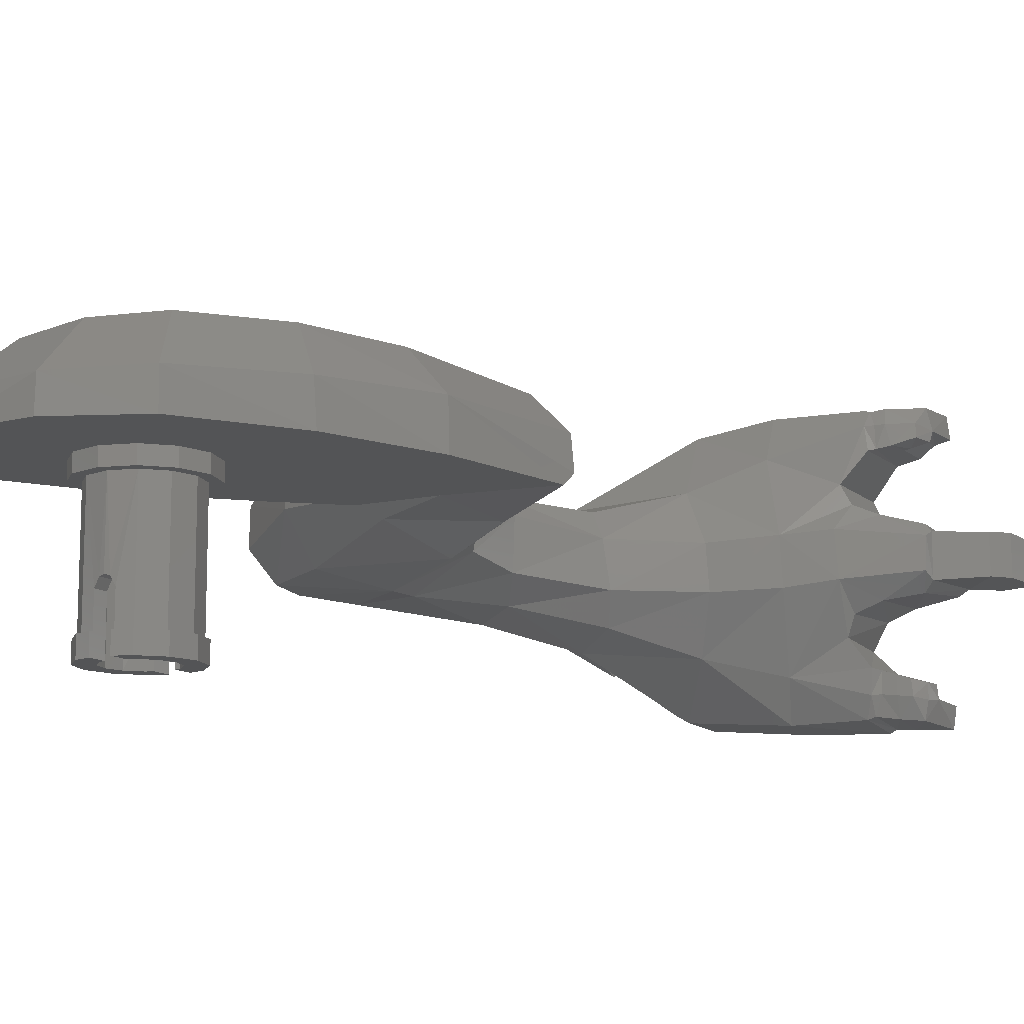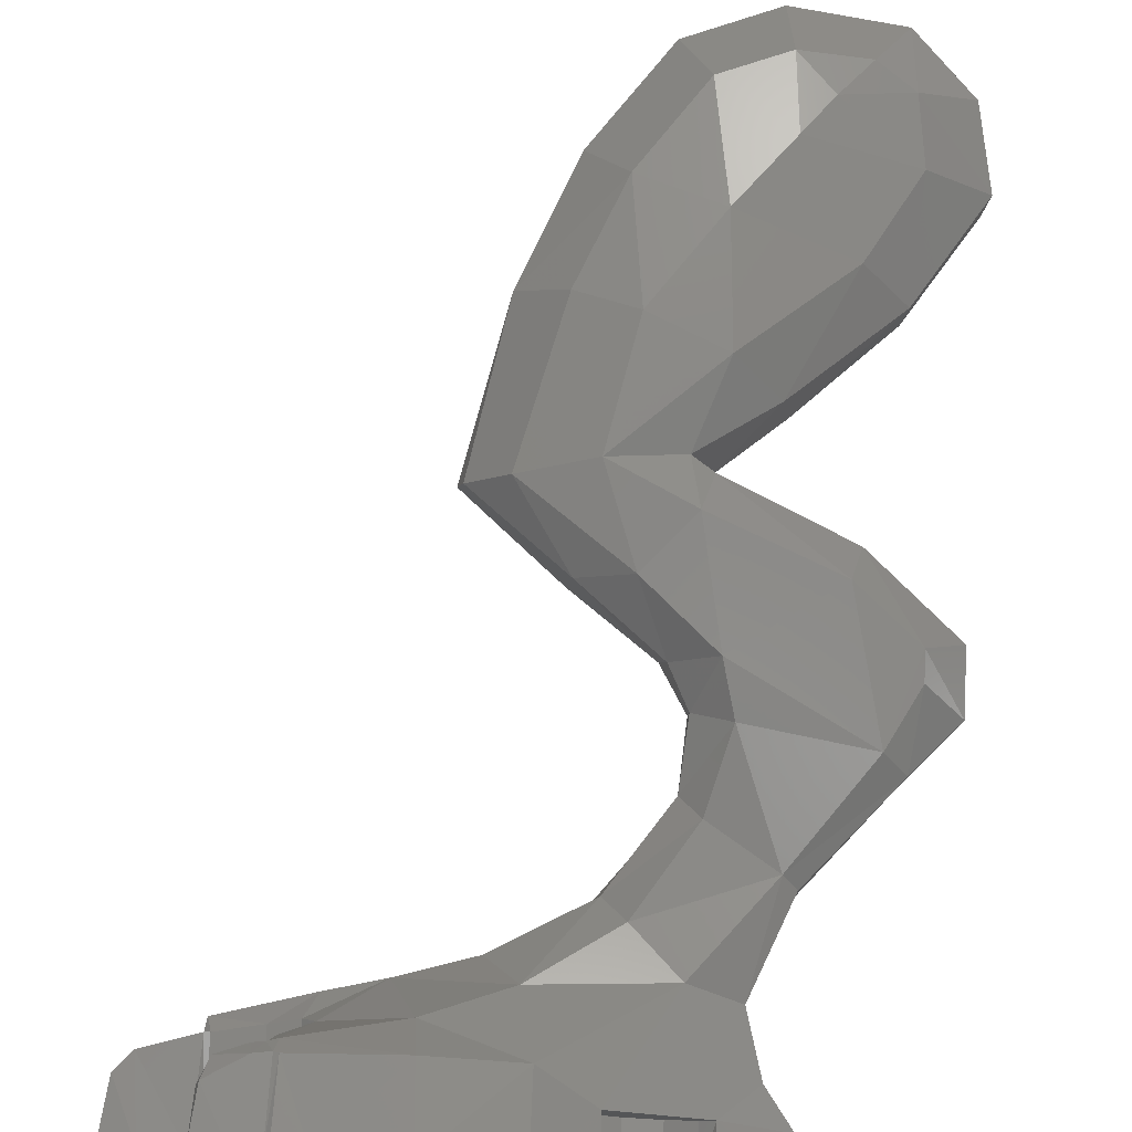
<metadata>
{"format":"stl","ext":"stl","renderer":"f3d","projection":"perspective","resolution":1024,"background":"white","views":[{"elev":-11.6,"azim":28.4,"up":"+Z"},{"elev":76.5,"azim":-176.5,"up":"+Z"}]}
</metadata>
<code>
# stl→obj: 394 verts, 744 faces
v 1.969 3.783 1.441
v 1.955 3.567 1.442
v 1.886 3.783 1.422
v 1.89 3.563 1.415
v 1.813 3.782 1.364
v 1.813 3.563 1.364
v 1.846 3.563 0.2074
v 1.945 3.563 0.16
v 1.842 3.782 0.2042
v 1.954 3.783 0.1534
v 1.776 3.562 0.2821
v 1.78 3.78 0.2761
v 1.937 3.563 0.2324
v 1.944 3.56 1.389
v 1.845 3.563 1.369
v 1.056 3.783 1.398
v 1.056 3.605 1.398
v 0.967 3.783 1.276
v 0.967 3.605 1.276
v 0.967 3.783 1.124
v 0.967 3.605 1.124
v 1.056 3.783 1.002
v 1.056 3.605 1.002
v 1.2 3.783 0.955
v 1.2 3.605 0.955
v 1.344 3.783 1.002
v 1.344 3.605 1.002
v 1.433 3.783 1.124
v 1.433 3.605 1.124
v 1.433 3.783 1.276
v 1.433 3.605 1.276
v 1.344 3.783 1.398
v 1.344 3.605 1.398
v 1.2 3.783 1.445
v 1.2 3.605 1.445
v 1.773 3.312 1.011
v 1.981 3.349 0.9526
v 1.767 3.78 0.9843
v 1.979 3.779 0.9278
v 1.645 3.29 1.066
v 1.628 3.776 1.048
v 1.582 3.304 1.172
v 1.573 3.773 1.173
v 1.7 3.372 1.337
v 1.696 3.783 1.34
v 1.779 3.305 0.6026
v 1.769 3.781 0.6328
v 1.963 3.368 0.6319
v 1.988 3.78 0.6739
v 1.642 3.295 0.5481
v 1.625 3.783 0.5775
v 1.599 3.316 0.4433
v 1.549 3.78 0.4397
v 1.692 3.366 0.3022
v 1.704 3.781 0.2882
v 1.723 3.417 0.2944
v 1.732 3.396 1.345
v 1.8 3.416 1.359
v 1.911 3.456 1.395
v 1.923 3.481 0.2334
v 1.858 3.434 0.2495
v 1.791 3.425 0.272
v 1.344 3.783 0.2018
v 1.433 3.783 0.3243
v 1.433 3.783 0.4757
v 1.344 3.783 0.5982
v 1.2 3.783 0.645
v 1.2 3.605 0.645
v 1.056 3.783 0.5982
v 1.056 3.605 0.5982
v 0.967 3.783 0.4757
v 0.967 3.605 0.4757
v 0.967 3.783 0.3243
v 0.967 3.605 0.3243
v 1.056 3.783 0.2018
v 1.056 3.605 0.2018
v 1.2 3.783 0.155
v 1.2 3.605 0.155
v 1.344 3.605 0.2018
v 1.433 3.605 0.3243
v 1.433 3.605 0.4757
v 1.344 3.605 0.5982
v 0.3243 3.783 0.633
v 0.3243 3.563 0.633
v 0.2018 3.783 0.544
v 0.2018 3.563 0.544
v 0.512 3.783 0.1855
v 0.544 3.563 0.2018
v 0.5982 3.783 0.256
v 0.5982 3.563 0.256
v 0.645 3.783 0.4
v 0.645 3.563 0.4
v 0.5982 3.783 0.544
v 0.5982 3.563 0.544
v 0.4757 3.783 0.633
v 0.4757 3.563 0.633
v 0.167 3.563 0.4757
v 0.2018 3.563 1.056
v 0.3243 3.563 0.967
v 0.2018 3.783 1.056
v 0.3243 3.783 0.967
v 0.1439 3.563 1.161
v 0.1456 3.781 1.194
v 0.5982 3.563 1.344
v 0.5546 3.563 1.39
v 0.5982 3.783 1.344
v 0.544 3.783 1.398
v 0.5982 3.563 1.056
v 0.645 3.563 1.2
v 0.5982 3.783 1.056
v 0.645 3.783 1.2
v 0.4757 3.563 0.967
v 0.4757 3.783 0.967
v 2.03 3.783 0.8974
v 2.01 3.347 0.9149
v 2.01 3.35 0.686
v 2.001 3.276 0.7209
v 2.004 3.288 0.8886
v 2.039 3.779 0.7056
v 2.259 3.425 0.9023
v 2.217 3.782 0.9107
v 2.368 3.78 0.8962
v 2.335 3.51 0.9054
v 2.362 3.777 0.6961
v 2.334 3.519 0.6948
v 2.204 3.78 0.6858
v 2.26 3.43 0.6941
v 1.924 3.479 0.1518
v 1.62 3.163 0.6949
v 1.596 3.177 0.9356
v 1.868 3.428 0.1642
v 1.899 3.495 0.05568
v 1.939 3.78 0.04396
v 1.795 3.416 0.1726
v 1.792 3.454 0.065
v 1.721 3.409 0.1812
v 1.681 3.379 0.1767
v 1.681 3.431 0.08052
v 1.643 3.427 0.06764
v 1.657 3.778 0.05968
v 1.622 3.78 0.042
v 1.75 3.779 0.05204
v 1.31 3.293 0.2718
v 1.263 3.421 0.06212
v 1.367 3.102 0.6656
v 0.7194 3.447 0.1088
v 0.9262 3.153 0.3679
v 1.038 3.003 0.6563
v 1.349 3.111 0.9188
v 1.931 3.555 1.555
v 1.954 3.78 1.559
v 1.908 3.461 1.466
v 1.761 3.453 1.549
v 1.774 3.411 1.465
v 1.689 3.442 1.539
v 1.724 3.404 1.463
v 1.694 3.778 1.553
v 1.666 3.447 1.549
v 1.671 3.78 1.573
v 1.811 3.783 1.563
v 1.678 3.391 1.463
v 1.531 3.781 1.573
v 0.5762 2.872 0.5025
v 0.3412 3.053 0.4236
v 1.019 3.005 0.8933
v 0.8674 3.13 1.169
v 1.222 3.281 1.325
v 1.201 3.427 1.556
v 0.7966 3.427 1.502
v 1.178 3.781 1.579
v 0.7906 3.78 1.521
v -0.1449 3.584 1.012
v -0.1511 3.781 1.042
v -0.02204 3.417 1.028
v 0.2813 3.085 1.128
v 0.05324 3.137 0.9984
v -0.7046 1.761 1.012
v -0.5253 1.835 1.251
v -0.7036 2.05 1.037
v -0.5286 1.965 1.243
v -0.1174 2.716 1.027
v -0.494 2.285 1.105
v -0.0546 2.67 1.09
v -0.3912 2.22 1.21
v -0.2972 1.434 1.113
v -0.2444 1.606 1.303
v 0.2645 1.209 1.207
v 0.316 1.387 1.343
v 0.4952 2.872 1.066
v 0.1566 3.783 0.4103
v -0.142 3.782 0.5912
v -0.1434 3.568 0.6413
v -0.0018 3.405 0.6274
v 0.05744 3.137 0.6462
v 0.7078 3.78 0.1036
v 1.234 3.783 0.05616
v -0.7077 1.757 0.809
v -0.6853 2.028 0.7439
v -0.283 1.406 0.8922
v 0.1921 1.172 0.8556
v -0.4806 2.285 0.7386
v -0.1136 2.716 0.6842
v 0.02204 2.644 0.5283
v -0.3835 2.179 0.5885
v -0.5778 1.985 0.6192
v -0.5768 1.793 0.6369
v -0.2188 1.559 0.6441
v 0.3004 1.277 0.768
v 0.2408 2.505 0.5787
v -0.0098 1.876 0.5753
v -0.01996 2.078 0.5836
v 0.6868 1.205 1.327
v 0.3624 1.153 1.241
v 0.227 0.7822 1.334
v 0.02208 0.8972 1.134
v 0.2638 1.105 0.8
v -0.0166 0.864 0.8
v 0.2096 1.911 1.266
v 0.1477 2.14 1.197
v 0.2438 2.484 1.088
v 0.5345 1.629 1.284
v 1.018 1.264 1.224
v 0.8417 0.5537 1.281
v 0.5696 0.643 1.36
v 0.436 1.621 0.6419
v 0.6381 2.77 0.6639
v 0.5995 2.767 0.9122
v 1.223 1.163 0.8
v 0.7649 1.501 0.7526
v 1.237 1.231 0.8603
v 0.798 1.587 0.8132
v 1.205 1.262 1.038
v 0.7714 1.619 1.115
v 0.331 2.38 0.7093
v 0.3363 2.387 0.98
v 0.3094 2.045 0.7546
v 0.3113 2.086 1.046
v 0.4308 1.85 0.7788
v 0.4045 1.913 1.099
v 0.6776 1.102 0.8
v -0.4512 0.4542 1.002
v -0.2474 0.3624 1.22
v -0.7617 -0.04368 0.948
v -0.4756 -0.03988 1.186
v -0.6965 -0.4356 0.948
v -0.436 -0.3534 1.185
v 1.066 0.4922 1.047
v 0.8333 -0.1051 1.019
v 0.642 0.07768 1.29
v 0.49 -0.6014 0.9921
v 0.3517 -0.3398 1.274
v 0.07428 -0.7782 0.9743
v 0.0438 -0.4714 1.254
v -0.4244 -0.7235 0.9554
v -0.2661 -0.4658 1.215
v 0.2658 0.2166 1.349
v 0.01532 -0.1092 1.304
v -0.1222 -0.2909 1.267
v 1.086 0.4684 0.8
v 0.8518 -0.1084 0.8
v 0.4974 -0.6078 0.8
v 0.07736 -0.7882 0.8
v -0.3929 -0.7564 0.8
v -0.7372 -0.01 0.8
v -0.6925 -0.4357 0.8
v -0.4346 0.4591 0.8
v 0.2641 -0.1525 0.715
v 0.2641 -0.1525 0.8
v 0.1525 -0.2641 0.715
v 0.1525 -0.2641 0.8
v 0 -0.305 0.715
v 0 -0.305 0.8
v -0.1525 -0.2641 0.715
v -0.1525 -0.2641 0.8
v -0.2641 -0.1525 0.715
v -0.2641 -0.1525 0.8
v -0.305 0 0.715
v -0.305 0 0.8
v -0.2641 0.1525 0.715
v -0.2641 0.1525 0.8
v -0.1525 0.2641 0.715
v -0.1525 0.2641 0.8
v 0 0.305 0.715
v 0 0.305 0.8
v 0.1525 0.2641 0.715
v 0.1525 0.2641 0.8
v 0.2641 0.1525 0.715
v 0.2641 0.1525 0.8
v 0.305 0 0.715
v 0.305 0 0.8
v 0 -0.2443 0.715
v 0.2443 0 0.715
v -0.2443 0 0.715
v 0 0.2443 0.715
v -0.245 0 0.1015
v -0.2122 0.1225 0.1015
v -0.265 0 0.1015
v -0.2295 0.1325 0.1015
v -0.1225 0.2122 0.1015
v -0.1325 0.2295 0.1015
v -0.265 0 0
v -0.2295 0.1325 0
v -0.025 0.1616 0.3093
v -0.025 0.2406 0.3093
v 0 0.1665 0.316
v 0 0.2446 0.316
v -0.05 0.1566 0.266
v -0.05 0.2366 0.266
v -0.2122 0.1225 0.715
v -0.1225 0.2122 0.715
v 0 0.2446 0.715
v -0.05 0.2366 0.1015
v -0.167 0 0
v -0.1446 0.08352 0
v -0.167 0 0.8
v -0.1446 0.08352 0.8
v -0.08352 0.1446 0.8
v 0 0.1665 0.8
v -0.05 0.1566 0
v -0.08352 0.1446 0
v -0.1325 0.2295 0
v -0.05 0.2566 0.1015
v -0.05 0.2566 0
v -0.245 0 0.715
v 0.245 0 0.1015
v 0.265 0 0.1015
v 0.2122 0.1225 0.1015
v 0.2295 0.1325 0.1015
v 0.1225 0.2122 0.1015
v 0.1325 0.2295 0.1015
v 0.265 0 0
v 0.2295 0.1325 0
v 0.025 0.1616 0.3093
v 0.025 0.2406 0.3093
v 0.05 0.1566 0.266
v 0.05 0.2366 0.266
v 0.2122 0.1225 0.715
v 0.1225 0.2122 0.715
v 0.05 0.2366 0.1015
v 0.167 0 0
v 0.167 0 0.8
v 0.1446 0.08352 0
v 0.1446 0.08352 0.8
v 0.08352 0.1446 0.8
v 0.05 0.1566 0
v 0.08352 0.1446 0
v 0.1325 0.2295 0
v 0.05 0.2566 0.1015
v 0.05 0.2566 0
v 0.245 0 0.715
v -0.2122 -0.1225 0.1015
v -0.2295 -0.1325 0.1015
v -0.1225 -0.2122 0.1015
v -0.1325 -0.2295 0.1015
v -0.2295 -0.1325 0
v -0.025 -0.1616 0.3093
v 0 -0.1665 0.316
v -0.025 -0.2406 0.3093
v 0 -0.2446 0.316
v -0.05 -0.1566 0.266
v -0.05 -0.2366 0.266
v -0.2122 -0.1225 0.715
v -0.1225 -0.2122 0.715
v 0 -0.2446 0.715
v -0.05 -0.2366 0.1015
v -0.1446 -0.08352 0
v -0.1446 -0.08352 0.8
v -0.08352 -0.1446 0.8
v 0 -0.1665 0.8
v -0.05 -0.1566 0
v -0.08352 -0.1446 0
v -0.1325 -0.2295 0
v -0.05 -0.2566 0.1015
v -0.05 -0.2566 0
v 0.2122 -0.1225 0.1015
v 0.2295 -0.1325 0.1015
v 0.1225 -0.2122 0.1015
v 0.1325 -0.2295 0.1015
v 0.2295 -0.1325 0
v 0.025 -0.1616 0.3093
v 0.025 -0.2406 0.3093
v 0.05 -0.1566 0.266
v 0.05 -0.2366 0.266
v 0.2122 -0.1225 0.715
v 0.1225 -0.2122 0.715
v 0.05 -0.2366 0.1015
v 0.1446 -0.08352 0
v 0.1446 -0.08352 0.8
v 0.08352 -0.1446 0.8
v 0.05 -0.1566 0
v 0.08352 -0.1446 0
v 0.1325 -0.2295 0
v 0.05 -0.2566 0.1015
v 0.05 -0.2566 0
f 1 2 3
f 3 2 4
f 3 4 5
f 5 4 6
f 7 8 9
f 9 8 10
f 11 7 12
f 12 7 9
f 8 7 13
f 13 7 11
f 2 14 4
f 4 14 15
f 4 15 6
f 16 17 18
f 18 17 19
f 18 19 20
f 20 19 21
f 20 21 22
f 22 21 23
f 22 23 24
f 24 23 25
f 24 25 26
f 26 25 27
f 26 27 28
f 28 27 29
f 28 29 30
f 30 29 31
f 30 31 32
f 32 31 33
f 32 33 34
f 34 33 35
f 27 35 33
f 33 31 29
f 33 29 27
f 27 25 35
f 35 25 17
f 23 17 25
f 23 21 19
f 23 19 17
f 36 37 38
f 38 37 39
f 40 36 41
f 41 36 38
f 40 41 42
f 42 41 43
f 42 43 44
f 44 43 45
f 46 47 48
f 48 47 49
f 50 51 46
f 46 51 47
f 50 52 51
f 51 52 53
f 52 54 53
f 53 54 55
f 54 56 55
f 55 56 12
f 11 12 56
f 44 45 57
f 57 45 6
f 5 6 45
f 15 58 6
f 6 58 57
f 14 59 15
f 15 59 58
f 60 13 61
f 61 13 11
f 11 62 61
f 63 64 55
f 55 64 53
f 45 43 30
f 64 65 53
f 30 43 28
f 43 41 28
f 53 65 51
f 65 66 51
f 66 26 51
f 47 51 38
f 41 38 51
f 41 51 26
f 26 28 41
f 67 68 69
f 69 68 70
f 69 70 71
f 71 70 72
f 71 72 73
f 73 72 74
f 73 74 75
f 75 74 76
f 75 76 77
f 77 76 78
f 77 78 63
f 63 78 79
f 63 79 64
f 64 79 80
f 64 80 65
f 65 80 81
f 65 81 66
f 66 81 82
f 66 82 67
f 67 82 68
f 79 68 82
f 82 81 80
f 82 80 79
f 79 78 68
f 68 78 70
f 76 70 78
f 76 74 72
f 76 72 70
f 83 84 85
f 85 84 86
f 87 88 89
f 89 88 90
f 89 90 91
f 91 90 92
f 91 92 93
f 93 92 94
f 95 93 96
f 96 93 94
f 83 95 84
f 84 95 96
f 88 97 90
f 92 90 94
f 94 90 97
f 96 94 86
f 94 97 86
f 96 86 84
f 98 99 100
f 100 99 101
f 98 100 102
f 102 100 103
f 104 105 106
f 106 105 107
f 108 109 110
f 110 109 111
f 112 108 113
f 113 108 110
f 99 112 101
f 101 112 113
f 114 39 115
f 115 39 37
f 48 116 117
f 117 116 118
f 37 118 115
f 115 118 116
f 116 48 119
f 119 48 49
f 115 120 114
f 114 120 121
f 122 121 123
f 123 121 120
f 124 125 126
f 126 125 127
f 126 127 119
f 119 127 116
f 122 124 121
f 121 124 126
f 114 121 119
f 119 121 126
f 120 127 123
f 123 127 125
f 124 122 125
f 125 122 123
f 115 116 120
f 120 116 127
f 128 8 60
f 60 8 13
f 117 129 46
f 129 50 46
f 46 48 117
f 40 130 36
f 36 130 118
f 118 37 36
f 130 129 118
f 118 129 117
f 39 114 49
f 49 114 119
f 38 39 47
f 47 39 49
f 128 60 131
f 131 60 61
f 128 132 8
f 132 133 8
f 10 8 133
f 128 131 132
f 62 134 61
f 61 134 131
f 134 135 131
f 131 135 132
f 136 137 138
f 138 137 139
f 54 137 56
f 56 137 136
f 138 139 140
f 140 139 141
f 133 132 142
f 142 132 135
f 138 140 135
f 135 140 142
f 137 143 139
f 139 143 144
f 145 143 129
f 50 129 52
f 52 129 143
f 137 54 143
f 54 52 143
f 146 144 147
f 147 144 143
f 148 147 145
f 145 147 143
f 145 129 149
f 149 129 130
f 150 2 151
f 151 2 1
f 152 59 2
f 2 59 14
f 56 62 11
f 56 136 62
f 62 136 134
f 134 136 135
f 135 136 138
f 152 2 150
f 150 153 152
f 152 153 154
f 155 156 153
f 153 156 154
f 155 157 158
f 158 157 159
f 151 160 150
f 150 160 153
f 155 153 157
f 157 153 160
f 158 161 155
f 155 161 156
f 156 161 57
f 57 161 44
f 59 152 58
f 58 152 154
f 156 57 154
f 154 57 58
f 157 160 5
f 160 3 5
f 160 151 3
f 3 151 1
f 5 45 157
f 157 45 162
f 159 157 162
f 101 113 83
f 83 113 95
f 163 164 147
f 147 164 146
f 165 148 149
f 149 148 145
f 165 149 166
f 166 149 167
f 161 167 42
f 44 161 42
f 149 42 167
f 42 149 40
f 40 149 130
f 168 169 167
f 167 169 166
f 167 161 168
f 168 161 158
f 168 170 169
f 169 170 171
f 170 168 162
f 159 162 158
f 168 158 162
f 22 110 20
f 110 111 20
f 45 30 162
f 162 30 32
f 162 32 170
f 32 34 170
f 107 171 106
f 20 111 18
f 170 34 171
f 34 16 171
f 16 18 171
f 18 111 171
f 171 111 106
f 172 102 173
f 173 102 103
f 172 174 102
f 107 105 171
f 171 105 169
f 169 105 175
f 105 102 175
f 102 174 175
f 174 176 175
f 24 26 67
f 67 26 66
f 95 113 93
f 93 113 110
f 93 110 69
f 110 22 69
f 69 22 67
f 67 22 24
f 177 178 179
f 179 178 180
f 181 182 183
f 183 182 184
f 179 180 182
f 182 180 184
f 181 183 176
f 176 183 175
f 177 185 178
f 178 185 186
f 185 187 186
f 186 187 188
f 189 166 175
f 175 166 169
f 190 97 191
f 191 97 192
f 192 97 193
f 194 193 164
f 193 97 164
f 164 97 146
f 97 88 146
f 146 88 195
f 88 87 195
f 144 146 196
f 196 146 195
f 139 144 141
f 141 144 196
f 190 85 97
f 97 85 86
f 191 192 173
f 173 192 172
f 100 101 85
f 85 101 83
f 190 191 85
f 85 191 100
f 103 100 173
f 191 173 100
f 69 71 93
f 87 89 195
f 93 71 91
f 55 140 63
f 63 140 196
f 140 141 196
f 63 196 77
f 196 195 77
f 77 195 75
f 75 195 73
f 71 73 91
f 195 89 73
f 89 91 73
f 140 55 142
f 142 55 12
f 12 9 142
f 142 9 133
f 133 9 10
f 177 179 197
f 197 179 198
f 185 177 199
f 199 177 197
f 187 185 200
f 200 185 199
f 182 201 179
f 179 201 198
f 182 181 201
f 201 181 202
f 181 176 202
f 202 176 194
f 174 193 176
f 176 193 194
f 202 194 203
f 203 194 164
f 201 202 204
f 204 202 203
f 198 201 205
f 205 201 204
f 197 198 206
f 206 198 205
f 197 206 199
f 199 206 207
f 199 207 200
f 200 207 208
f 203 164 209
f 209 164 163
f 210 204 211
f 204 203 211
f 203 209 211
f 207 206 210
f 206 205 210
f 205 204 210
f 172 192 174
f 174 192 193
f 212 188 213
f 213 188 187
f 212 213 214
f 214 213 215
f 213 187 216
f 216 187 200
f 213 216 215
f 215 216 217
f 218 219 184
f 184 219 183
f 219 220 183
f 175 183 189
f 189 183 220
f 218 184 186
f 186 184 178
f 184 180 178
f 186 188 218
f 218 188 221
f 188 212 221
f 221 212 222
f 222 212 223
f 223 212 224
f 224 212 214
f 208 207 225
f 225 207 210
f 148 165 226
f 226 165 227
f 165 166 227
f 227 166 189
f 226 163 148
f 148 163 147
f 228 229 230
f 230 229 231
f 230 231 232
f 232 231 233
f 226 227 234
f 234 227 235
f 234 235 236
f 236 235 237
f 236 237 238
f 238 237 239
f 231 238 233
f 233 238 239
f 238 231 225
f 225 231 229
f 163 226 209
f 209 226 234
f 209 234 211
f 211 234 236
f 225 210 238
f 238 210 236
f 211 236 210
f 189 220 227
f 227 220 235
f 220 219 235
f 235 219 237
f 219 218 237
f 237 218 239
f 218 221 239
f 239 221 233
f 228 240 229
f 240 208 229
f 208 225 229
f 240 200 208
f 241 242 215
f 215 242 214
f 243 244 241
f 241 244 242
f 245 246 243
f 243 246 244
f 223 247 222
f 222 247 232
f 248 247 249
f 249 247 223
f 250 248 251
f 251 248 249
f 252 250 253
f 253 250 251
f 245 254 246
f 246 254 255
f 242 256 214
f 214 256 224
f 223 224 249
f 249 224 256
f 249 256 251
f 251 256 257
f 256 242 257
f 257 242 244
f 251 257 253
f 253 257 258
f 246 258 244
f 244 258 257
f 254 252 255
f 255 252 253
f 255 258 246
f 258 255 253
f 232 247 230
f 230 247 228
f 247 259 228
f 260 259 248
f 248 259 247
f 261 260 250
f 250 260 248
f 262 261 252
f 252 261 250
f 262 252 263
f 263 252 254
f 264 265 243
f 243 265 245
f 263 254 265
f 265 254 245
f 266 264 241
f 241 264 243
f 266 241 217
f 217 241 215
f 264 266 261
f 261 266 260
f 265 264 262
f 262 264 261
f 263 265 262
f 259 260 217
f 217 260 266
f 259 217 216
f 200 240 216
f 216 240 259
f 228 259 240
f 221 222 233
f 233 222 232
f 98 102 99
f 104 99 102
f 112 99 108
f 104 108 99
f 104 102 105
f 109 108 104
f 109 104 111
f 111 104 106
f 34 35 16
f 16 35 17
f 267 268 269
f 269 268 270
f 269 270 271
f 271 270 272
f 271 272 273
f 273 272 274
f 273 274 275
f 275 274 276
f 275 276 277
f 277 276 278
f 277 278 279
f 279 278 280
f 279 280 281
f 281 280 282
f 281 282 283
f 283 282 284
f 283 284 285
f 285 284 286
f 285 286 287
f 287 286 288
f 287 288 289
f 289 288 290
f 289 290 267
f 267 290 268
f 271 291 269
f 269 291 267
f 267 291 292
f 292 289 267
f 277 293 275
f 293 291 275
f 275 291 273
f 273 291 271
f 283 294 281
f 281 294 279
f 279 294 293
f 279 293 277
f 289 292 287
f 292 294 287
f 287 294 285
f 285 294 283
f 295 296 297
f 297 296 298
f 296 299 298
f 298 299 300
f 297 298 301
f 301 298 302
f 303 304 305
f 305 304 306
f 307 308 303
f 303 308 304
f 309 310 296
f 296 310 299
f 306 304 311
f 311 304 310
f 312 299 308
f 299 310 308
f 310 304 308
f 313 314 315
f 315 314 316
f 316 314 307
f 317 316 307
f 305 318 303
f 318 317 303
f 319 307 320
f 307 314 320
f 307 303 317
f 298 300 302
f 302 300 321
f 299 312 300
f 300 312 322
f 300 322 321
f 321 322 323
f 314 313 302
f 302 313 301
f 319 323 312
f 323 322 312
f 319 312 307
f 312 308 307
f 323 319 321
f 319 320 321
f 302 321 314
f 321 320 314
f 324 309 295
f 295 309 296
f 325 326 327
f 326 328 327
f 327 328 329
f 328 330 329
f 326 331 328
f 331 332 328
f 333 305 334
f 305 306 334
f 335 333 336
f 333 334 336
f 337 327 338
f 327 329 338
f 306 311 334
f 311 338 334
f 339 336 329
f 329 336 338
f 338 336 334
f 340 341 342
f 341 343 342
f 343 335 342
f 344 335 343
f 305 333 318
f 318 333 344
f 345 346 335
f 335 346 342
f 335 344 333
f 328 332 330
f 332 347 330
f 329 330 339
f 330 348 339
f 330 347 348
f 347 349 348
f 342 332 340
f 332 331 340
f 345 339 349
f 349 339 348
f 345 335 339
f 339 335 336
f 349 347 345
f 345 347 346
f 332 342 347
f 347 342 346
f 350 325 337
f 325 327 337
f 295 297 351
f 297 352 351
f 351 352 353
f 352 354 353
f 297 301 352
f 301 355 352
f 356 357 358
f 357 359 358
f 360 356 361
f 356 358 361
f 362 351 363
f 351 353 363
f 359 364 358
f 364 363 358
f 365 361 353
f 353 361 363
f 363 361 358
f 313 315 366
f 315 367 366
f 367 360 366
f 368 360 367
f 357 356 369
f 369 356 368
f 370 371 360
f 360 371 366
f 360 368 356
f 352 355 354
f 355 372 354
f 353 354 365
f 354 373 365
f 354 372 373
f 372 374 373
f 366 355 313
f 355 301 313
f 370 365 374
f 374 365 373
f 370 360 365
f 365 360 361
f 374 372 370
f 370 372 371
f 355 366 372
f 372 366 371
f 324 295 362
f 295 351 362
f 325 375 326
f 326 375 376
f 375 377 376
f 376 377 378
f 326 376 331
f 331 376 379
f 380 381 357
f 357 381 359
f 382 383 380
f 380 383 381
f 384 385 375
f 375 385 377
f 359 381 364
f 364 381 385
f 386 377 383
f 377 385 383
f 385 381 383
f 340 387 341
f 341 387 388
f 388 387 382
f 389 388 382
f 357 369 380
f 369 389 380
f 390 382 391
f 382 387 391
f 382 380 389
f 376 378 379
f 379 378 392
f 377 386 378
f 378 386 393
f 378 393 392
f 392 393 394
f 387 340 379
f 379 340 331
f 390 394 386
f 394 393 386
f 390 386 382
f 386 383 382
f 394 390 392
f 390 391 392
f 379 392 387
f 392 391 387
f 350 384 325
f 325 384 375

</code>
